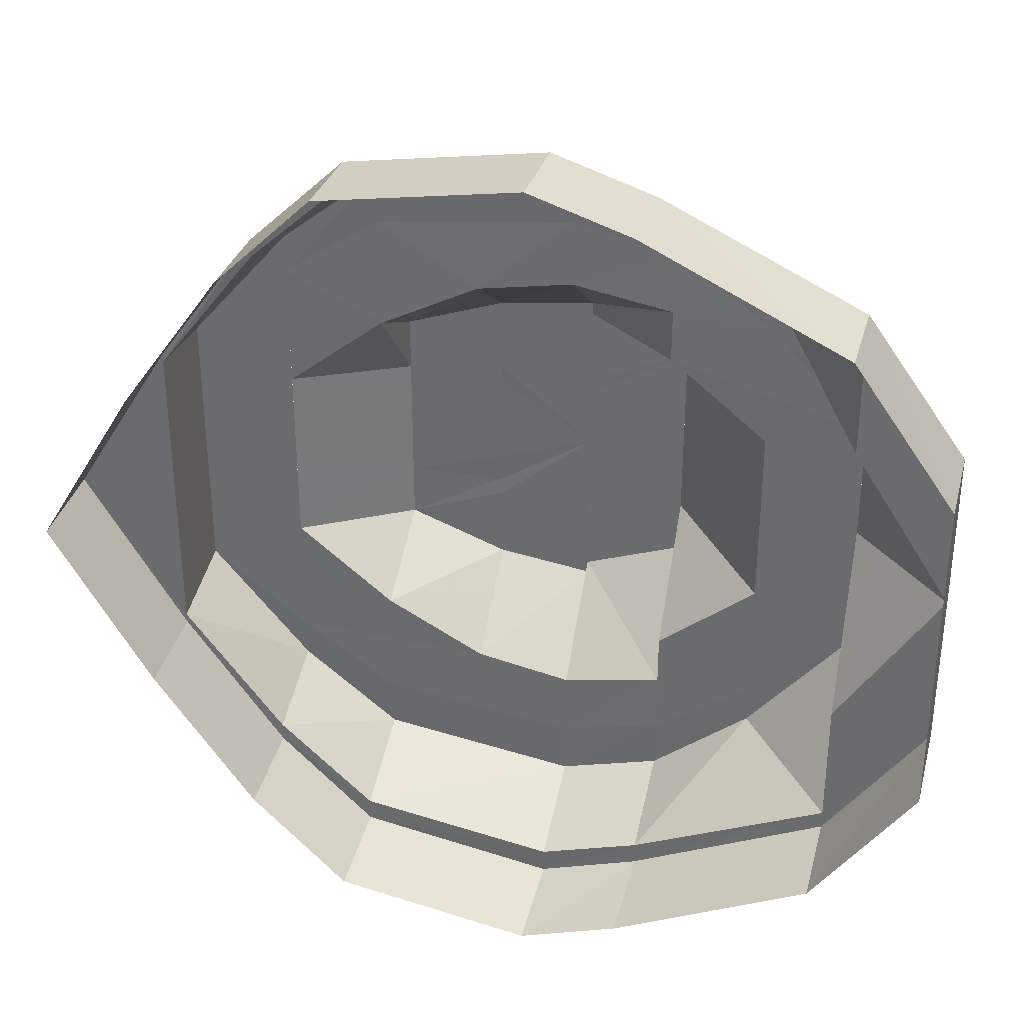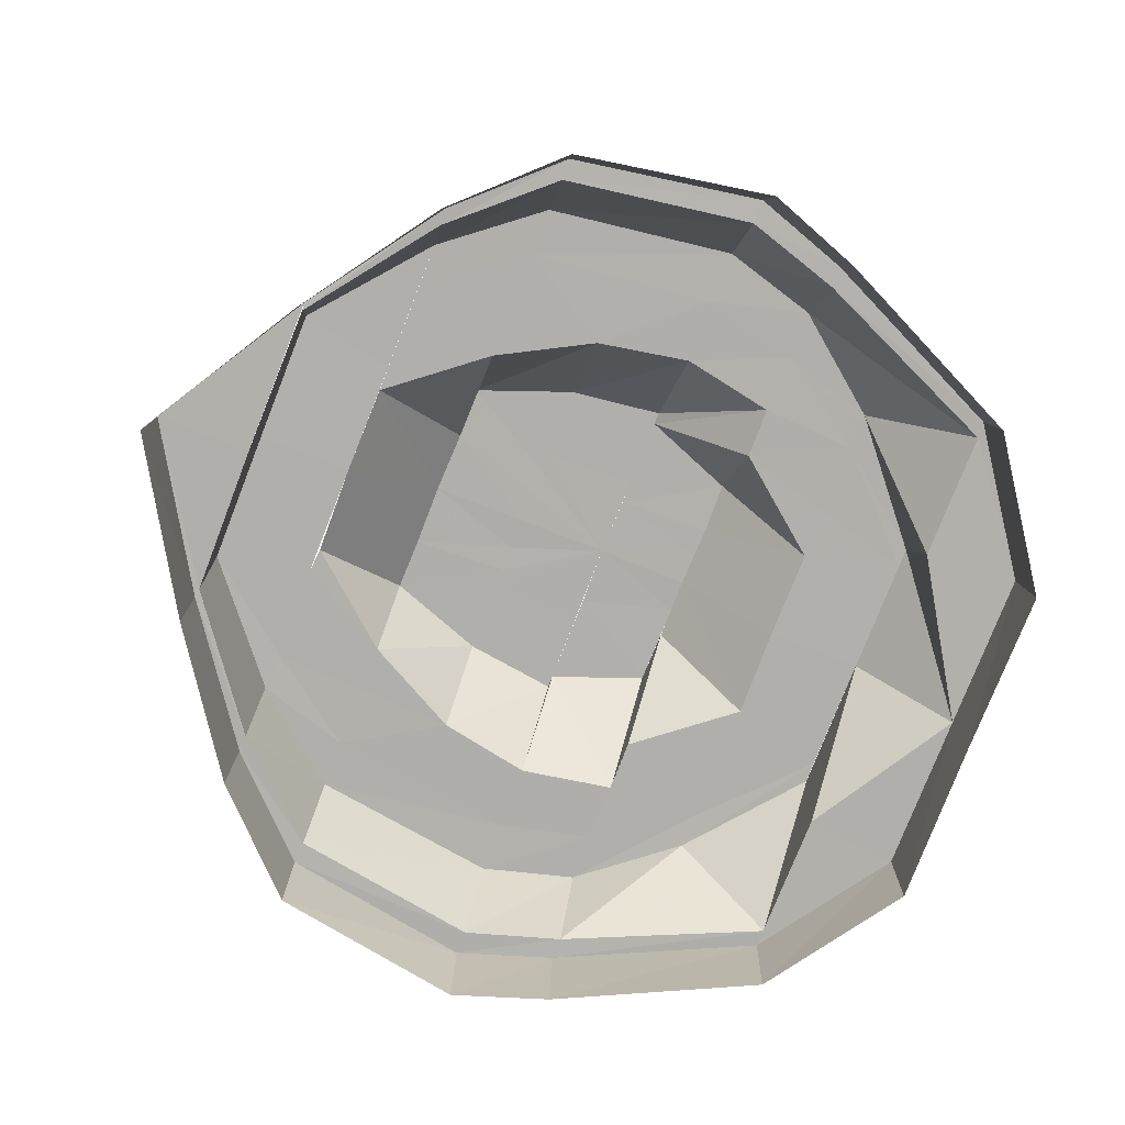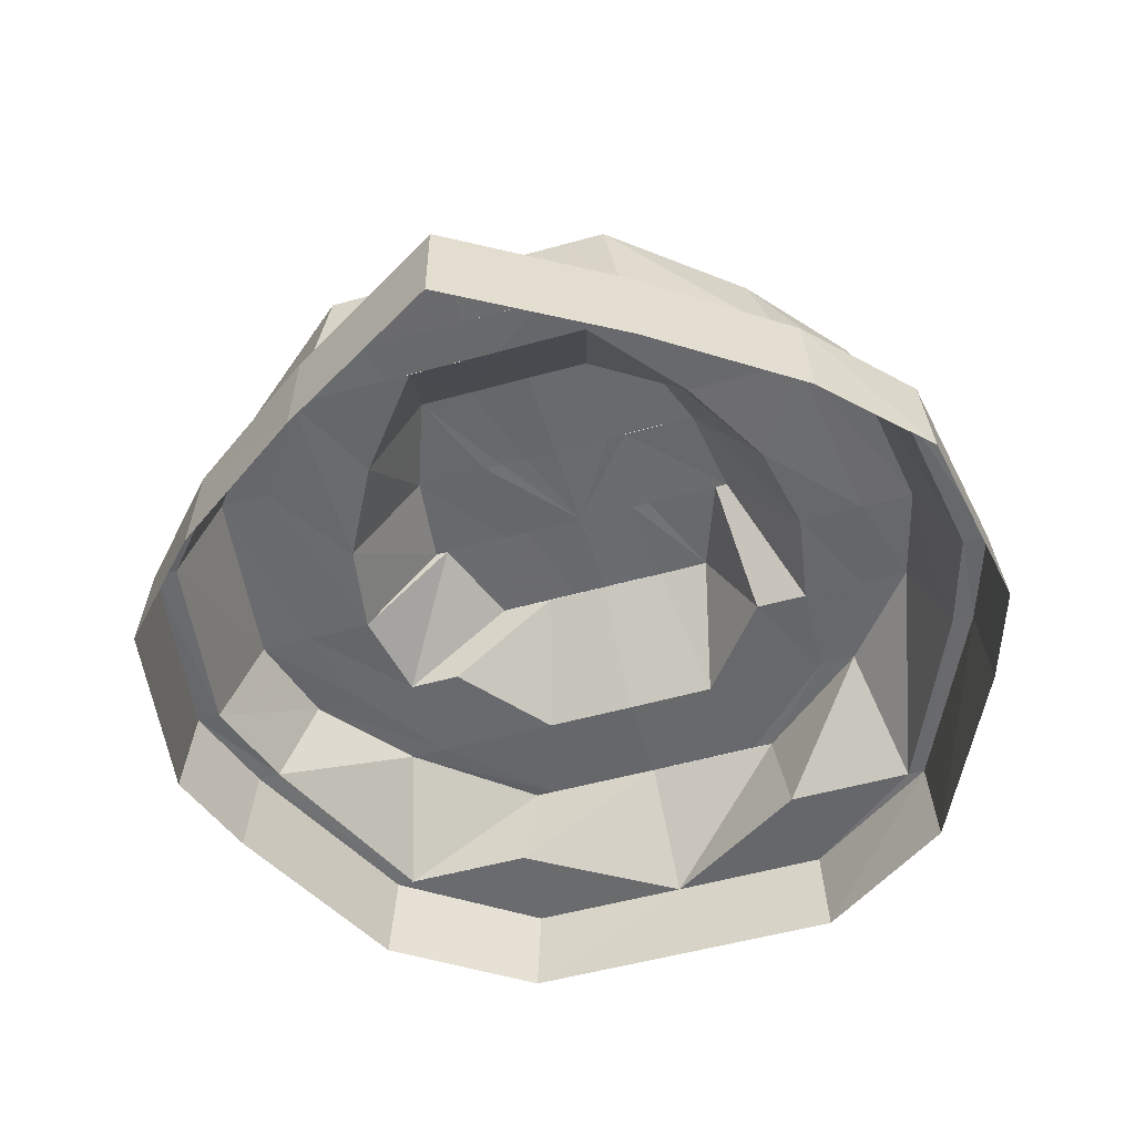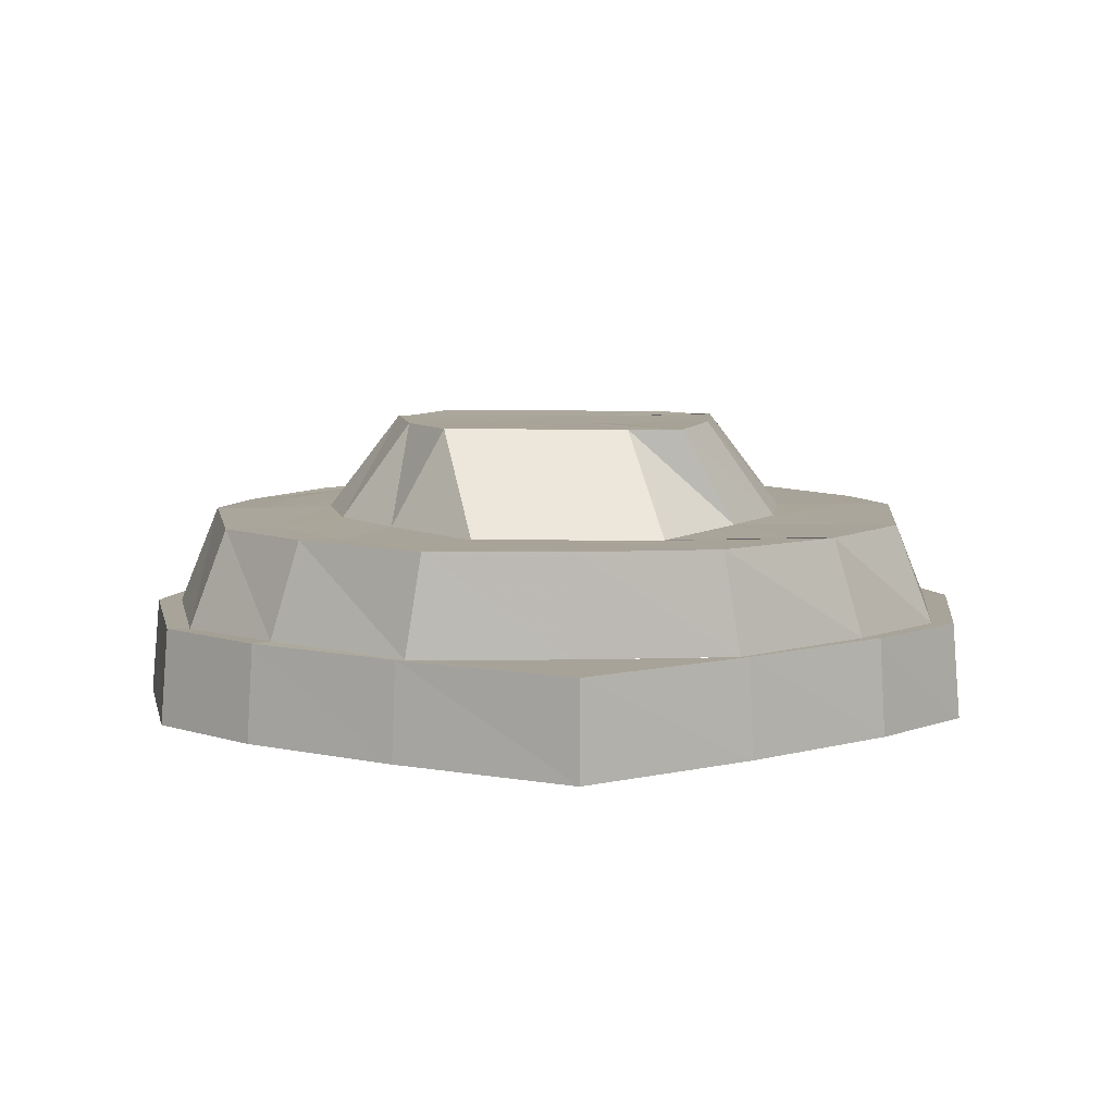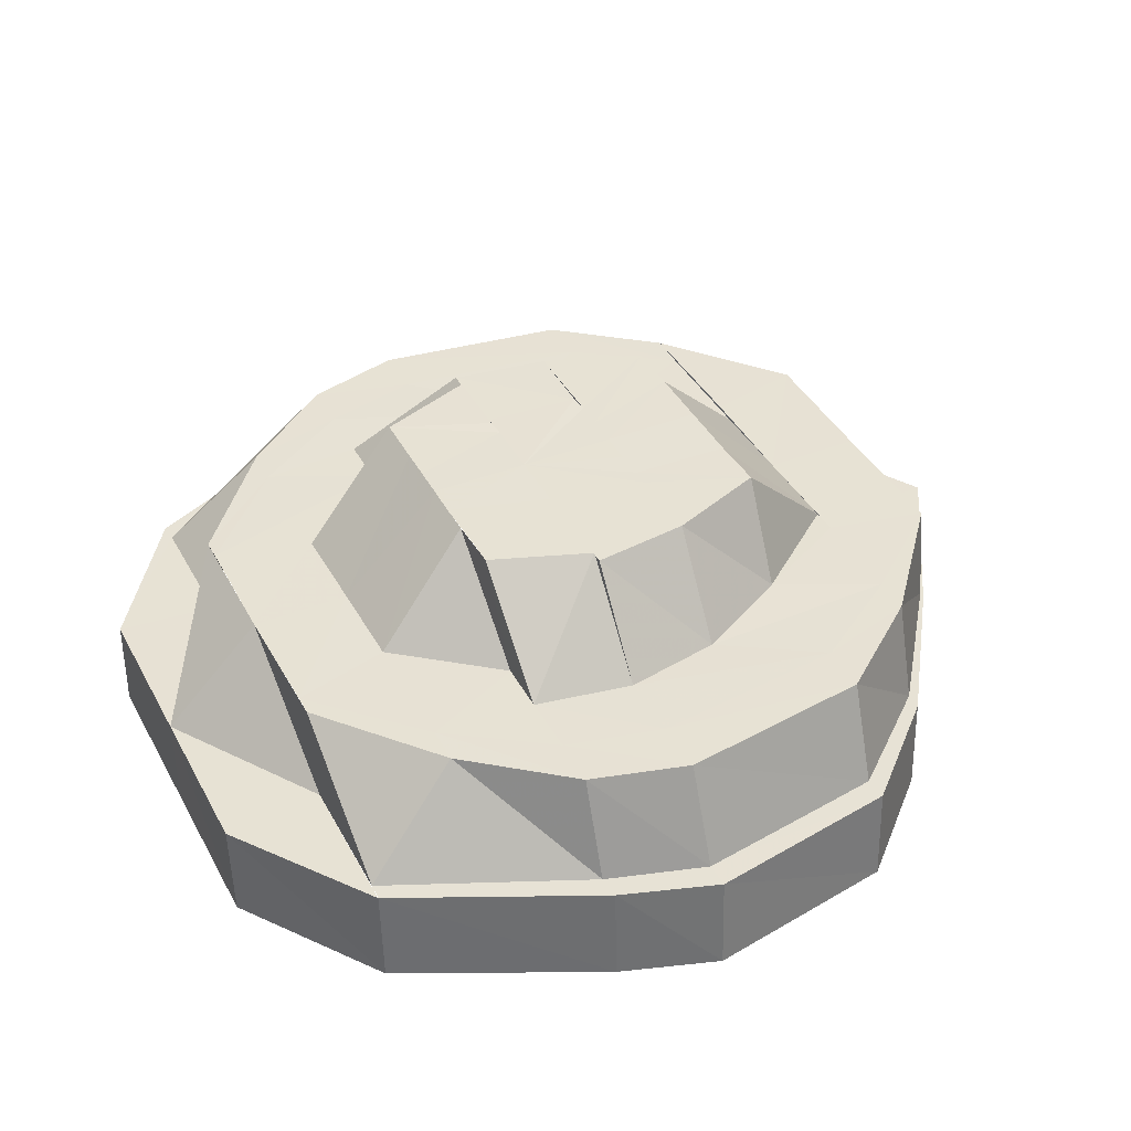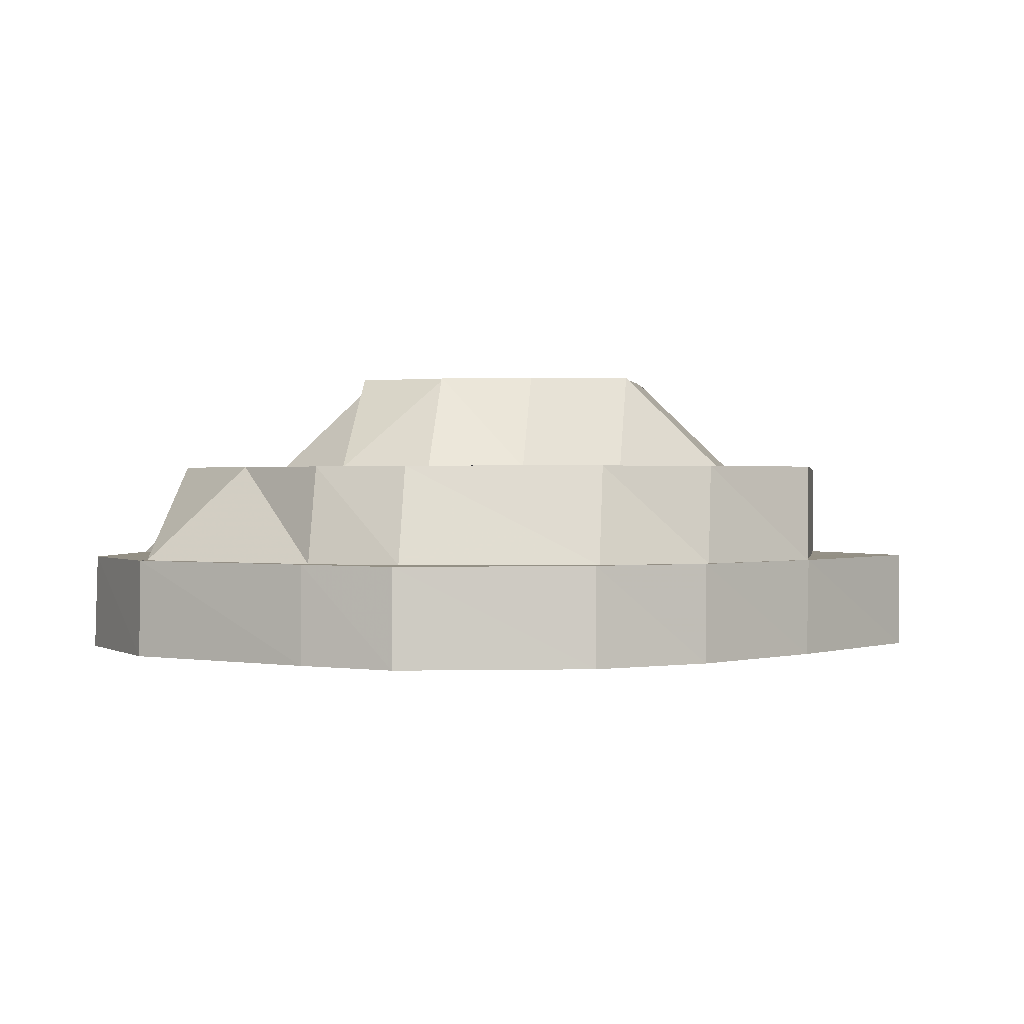
<metadata>
{"format":"obj","ext":"obj","renderer":"f3d","projection":"perspective","resolution":1024,"background":"white","views":[{"elev":34.2,"azim":14.1,"up":"+Z"},{"elev":-78.4,"azim":-21.5,"up":"+Y"},{"elev":-52.7,"azim":-73.3,"up":"+Y"},{"elev":7.4,"azim":-92.5,"up":"+Y"},{"elev":39.8,"azim":153.9,"up":"+Y"},{"elev":0.5,"azim":-171.2,"up":"+Y"}]}
</metadata>
<code>
o 29718
v 2223 1883 22.09
v 2223 1883 22.09
v 2223 1883 22.09
v 2223 1883 22.09
v 2223 1883 22.08
v 2223 1883 22.08
v 2223 1883 22.08
v 2223 1883 22.08
v 2223 1883 22.08
v 2223 1883 22.09
v 2223 1883 22.08
v 2223 1883 22.08
v 2223 1883 22.06
v 2223 1883 22.06
v 2223 1883 22.08
v 2223 1883 22.08
v 2223 1883 22.08
v 2223 1883 22.06
v 2223 1883 22.06
v 2223 1883 22.07
v 2223 1883 22.06
v 2223 1883 22.06
v 2223 1883 22.04
v 2223 1883 22.04
v 2223 1883 22.04
v 2223 1883 22.03
v 2223 1883 22.03
v 2223 1883 22.04
v 2223 1883 22.02
v 2223 1883 22.03
v 2223 1883 22.03
v 2223 1883 22.01
v 2223 1883 22.01
v 2223 1883 22.01
v 2223 1883 22
v 2223 1883 22
v 2223 1883 22
v 2223 1883 22
v 2223 1883 22
v 2223 1883 22
v 2223 1883 22
v 2223 1883 22
v 2223 1883 22
v 2223 1883 22.01
v 2223 1883 22.01
v 2223 1883 22.01
v 2223 1883 22.03
v 2223 1883 22.03
v 2223 1883 22.03
v 2223 1883 22.04
v 2223 1883 22.04
v 2223 1883 22.04
v 2223 1883 22.06
v 2223 1883 22.07
v 2223 1883 22.06
v 2223 1883 22.07
v 2223 1883 22.06
v 2223 1883 22.07
v 2223 1883 22.08
v 2223 1883 22.06
v 2223 1883 22.04
v 2223 1883 22.06
v 2223 1883 22.08
v 2223 1883 22.08
v 2223 1883 22.08
v 2223 1883 22.07
v 2223 1883 22.08
v 2223 1883 22.07
v 2223 1883 22.07
v 2223 1883 22.06
v 2223 1883 22.08
v 2223 1883 22.09
v 2223 1883 22.09
v 2223 1883 22.08
v 2223 1883 22.07
v 2223 1883 22.07
v 2223 1883 22.08
v 2223 1883 22.08
v 2223 1883 22.07
v 2223 1883 22.07
v 2223 1883 22.08
v 2223 1883 22.06
v 2223 1883 22.06
v 2223 1883 22.06
v 2223 1883 22.07
v 2223 1883 22.04
v 2223 1883 22.06
v 2223 1883 22.06
v 2223 1883 22.04
v 2223 1883 22.06
v 2223 1883 22.04
v 2223 1883 22.04
v 2223 1883 22.03
v 2223 1883 22.04
v 2223 1883 22.02
v 2223 1883 22.03
v 2223 1883 22.03
v 2223 1883 22.01
v 2223 1883 22.02
v 2223 1883 22.03
v 2223 1883 22.04
v 2223 1883 22.06
v 2223 1883 22.03
v 2223 1883 22.02
v 2223 1883 22.02
v 2223 1883 22.03
v 2223 1883 22.03
v 2223 1883 22.04
v 2223 1883 22.02
v 2223 1883 22.02
v 2223 1883 22.03
v 2223 1883 22.03
v 2223 1883 22.02
v 2223 1883 22.02
v 2223 1883 22.02
v 2223 1883 22.03
v 2223 1883 22.02
v 2223 1883 22.01
v 2223 1883 22.01
v 2223 1883 22.02
v 2223 1883 22.02
v 2223 1883 22.03
v 2223 1883 22.01
v 2223 1883 22.01
v 2223 1883 22.02
v 2223 1883 22
v 2223 1883 22
v 2223 1883 22
v 2223 1883 22.01
v 2223 1883 22.01
v 2223 1883 22
v 2223 1883 22.02
v 2223 1883 22.02
v 2223 1883 22.03
v 2223 1883 22.02
v 2223 1883 22.01
v 2223 1883 22.03
v 2223 1883 22.03
v 2223 1883 22.03
v 2223 1883 22.04
v 2223 1883 22.06
v 2223 1883 22.06
v 2223 1883 22.03
v 2223 1883 22.04
v 2223 1883 22.03
v 2223 1883 22.04
v 2223 1883 22.05
v 2223 1883 22.04
v 2223 1883 22.06
v 2223 1883 22.03
v 2223 1883 22.03
v 2223 1883 22.04
v 2223 1883 22.04
v 2223 1883 22.04
v 2223 1883 22.04
v 2223 1883 22.05
v 2223 1883 22.05
v 2223 1883 22.05
v 2223 1883 22.06
v 2223 1883 22.05
v 2223 1883 22.06
v 2223 1883 22.06
v 2223 1883 22.07
v 2223 1883 22.06
v 2223 1883 22.07
v 2223 1883 22.07
v 2223 1883 22.06
v 2223 1883 22.05
v 2223 1883 22.05
v 2223 1883 22.06
v 2223 1883 22.05
v 2223 1883 22.06
v 2223 1883 22.05
v 2223 1883 22.05
v 2223 1883 22.05
v 2223 1883 22.06
v 2223 1883 22.05
v 2223 1883 22.05
v 2223 1883 22.06
v 2223 1883 22.04
v 2223 1883 22.04
v 2223 1883 22.04
v 2223 1883 22.04
v 2223 1883 22.04
v 2223 1883 22.03
v 2223 1883 22.04
v 2223 1883 22.04
v 2223 1883 22.03
v 2223 1883 22.03
v 2223 1883 22.03
v 2223 1883 22.02
v 2223 1883 22.03
f 1 2 3
f 4 2 5
f 6 1 4
f 2 7 8
f 5 7 9
f 10 1 11
f 12 10 6
f 9 13 14
f 7 13 15
f 16 10 17
f 18 16 12
f 19 17 20
f 21 16 22
f 23 21 18
f 24 21 25
f 26 24 23
f 27 25 28
f 29 30 27
f 31 24 30
f 32 31 26
f 33 31 34
f 35 33 32
f 36 33 37
f 38 36 35
f 39 36 40
f 41 39 38
f 42 39 43
f 44 42 41
f 45 42 46
f 47 45 44
f 48 45 49
f 50 48 47
f 14 51 50
f 51 48 52
f 13 51 53
f 54 53 55
f 56 55 57
f 54 55 58
f 59 60 54
f 60 61 62
f 63 59 64
f 64 15 54
f 65 54 58
f 64 54 65
f 65 58 66
f 67 64 65
f 66 58 68
f 69 70 68
f 71 65 66
f 67 65 71
f 72 64 67
f 72 8 64
f 73 63 72
f 74 72 67
f 75 67 71
f 74 67 75
f 76 74 75
f 77 72 74
f 77 3 72
f 78 73 77
f 79 77 74
f 79 74 76
f 80 77 79
f 80 11 77
f 81 78 80
f 82 80 79
f 82 79 83
f 84 85 82
f 86 82 83
f 87 81 88
f 89 88 90
f 91 87 92
f 93 92 89
f 92 88 94
f 95 96 93
f 97 91 96
f 98 97 99
f 100 94 86
f 101 102 86
f 103 101 100
f 104 103 105
f 105 106 100
f 107 108 106
f 109 107 110
f 105 100 111
f 111 100 112
f 113 110 105
f 114 105 111
f 113 105 114
f 115 114 116
f 117 113 114
f 118 113 117
f 119 110 113
f 118 119 113
f 119 99 110
f 120 118 117
f 120 121 122
f 123 119 118
f 124 99 119
f 123 124 119
f 124 34 99
f 125 123 118
f 125 118 120
f 126 98 124
f 127 124 123
f 127 37 124
f 128 126 127
f 129 127 123
f 129 123 125
f 130 127 129
f 130 40 127
f 131 128 130
f 132 129 125
f 133 130 129
f 133 129 132
f 132 125 134
f 135 130 133
f 135 43 130
f 136 131 135
f 137 135 133
f 138 135 137
f 139 136 138
f 140 139 138
f 141 140 142
f 137 133 143
f 143 133 132
f 144 138 137
f 52 138 144
f 142 52 144
f 143 132 145
f 145 132 134
f 144 143 146
f 146 143 145
f 147 144 146
f 145 134 148
f 149 144 147
f 68 142 149
f 148 134 150
f 134 120 150
f 150 120 151
f 150 151 152
f 153 150 152
f 153 152 154
f 155 145 148
f 155 153 154
f 146 145 155
f 156 146 155
f 147 146 156
f 157 155 154
f 158 156 157
f 158 157 154
f 159 156 158
f 159 147 156
f 160 159 158
f 161 159 160
f 162 147 159
f 161 162 159
f 162 149 147
f 68 149 162
f 163 162 161
f 163 68 162
f 66 68 163
f 164 163 161
f 165 66 163
f 165 163 164
f 71 66 165
f 166 71 165
f 75 71 166
f 167 165 164
f 166 165 167
f 167 164 168
f 168 164 169
f 170 166 167
f 168 169 154
f 170 167 171
f 171 168 154
f 172 166 170
f 172 75 166
f 173 170 171
f 76 75 172
f 173 171 154
f 174 76 172
f 175 172 176
f 174 172 177
f 178 179 173
f 180 174 177
f 86 174 180
f 181 177 173
f 180 177 181
f 181 173 154
f 182 86 180
f 183 180 181
f 183 181 154
f 182 180 183
f 112 86 182
f 184 183 154
f 184 182 183
f 185 112 182
f 185 182 184
f 111 112 185
f 186 184 154
f 186 185 184
f 187 186 154
f 188 111 185
f 188 185 186
f 187 188 186
f 114 111 188
f 189 188 187
f 189 114 188
f 190 191 192

</code>
